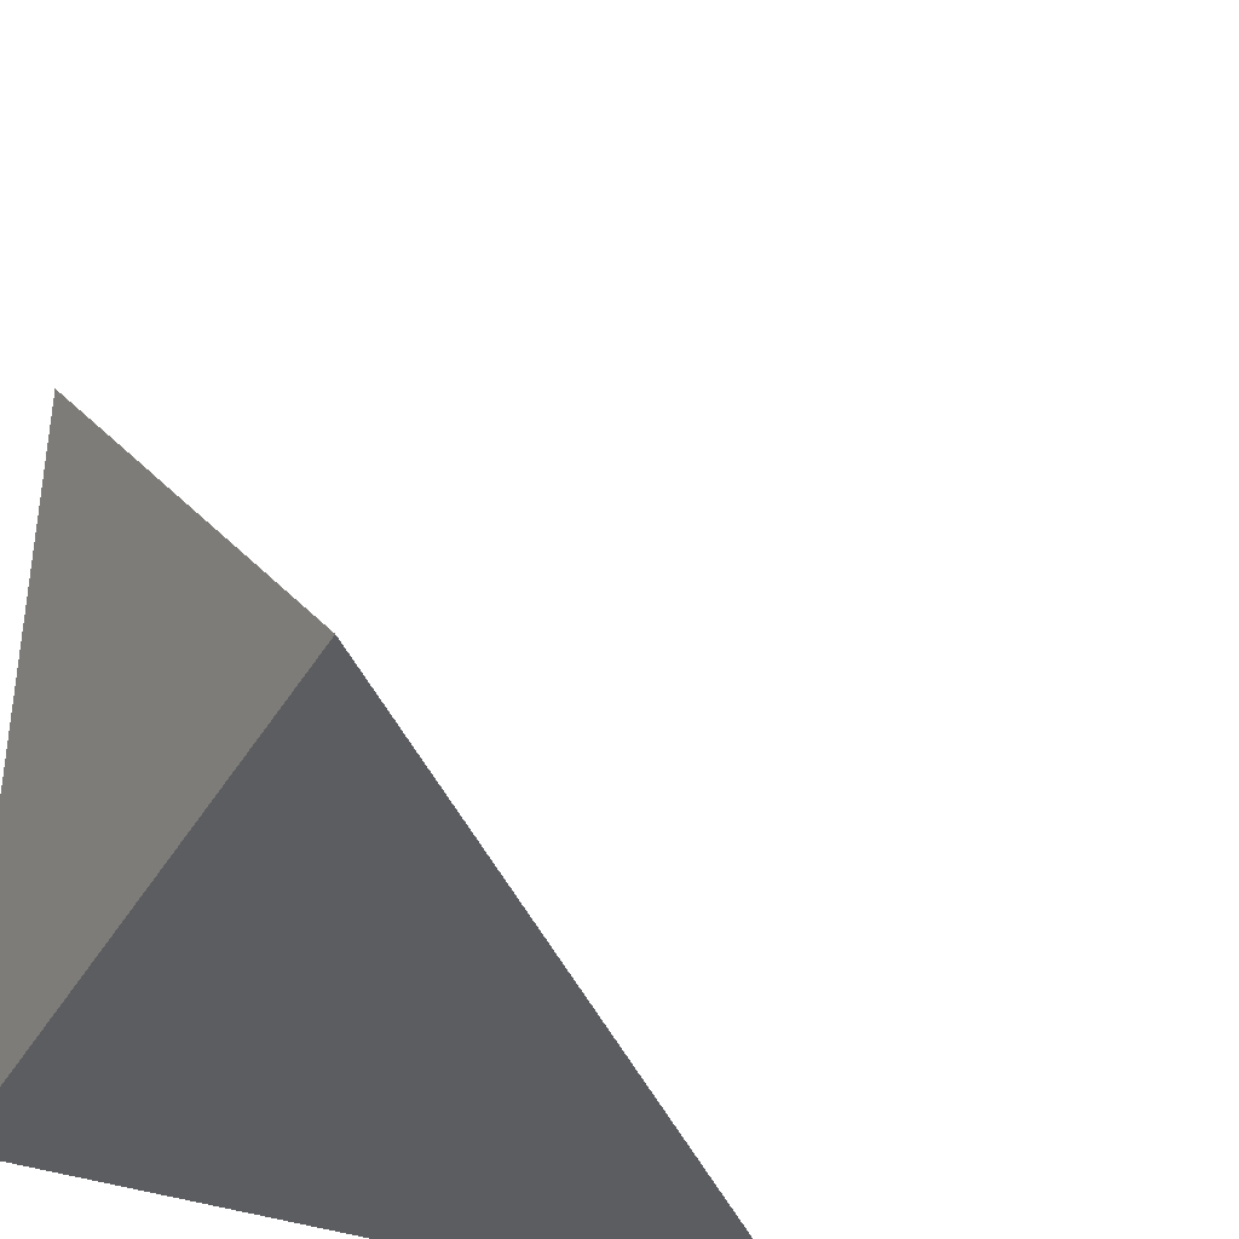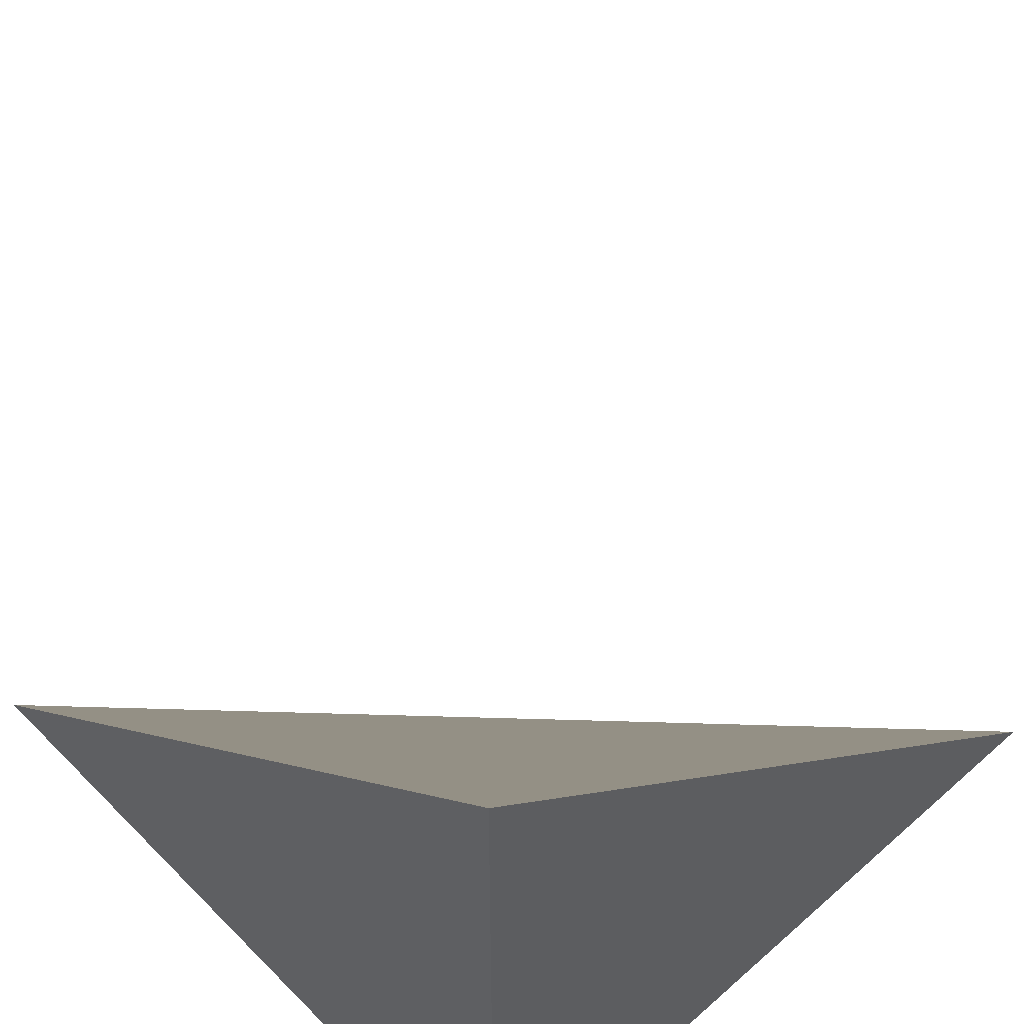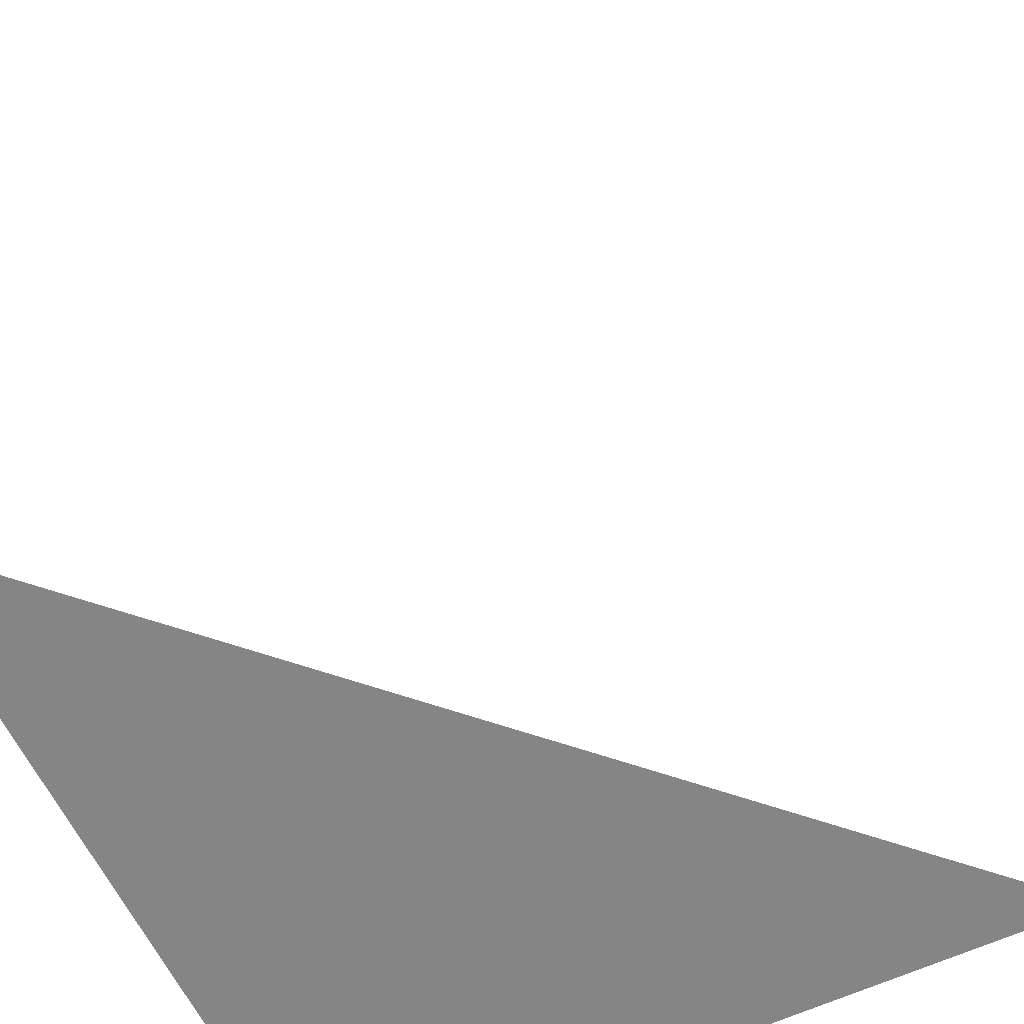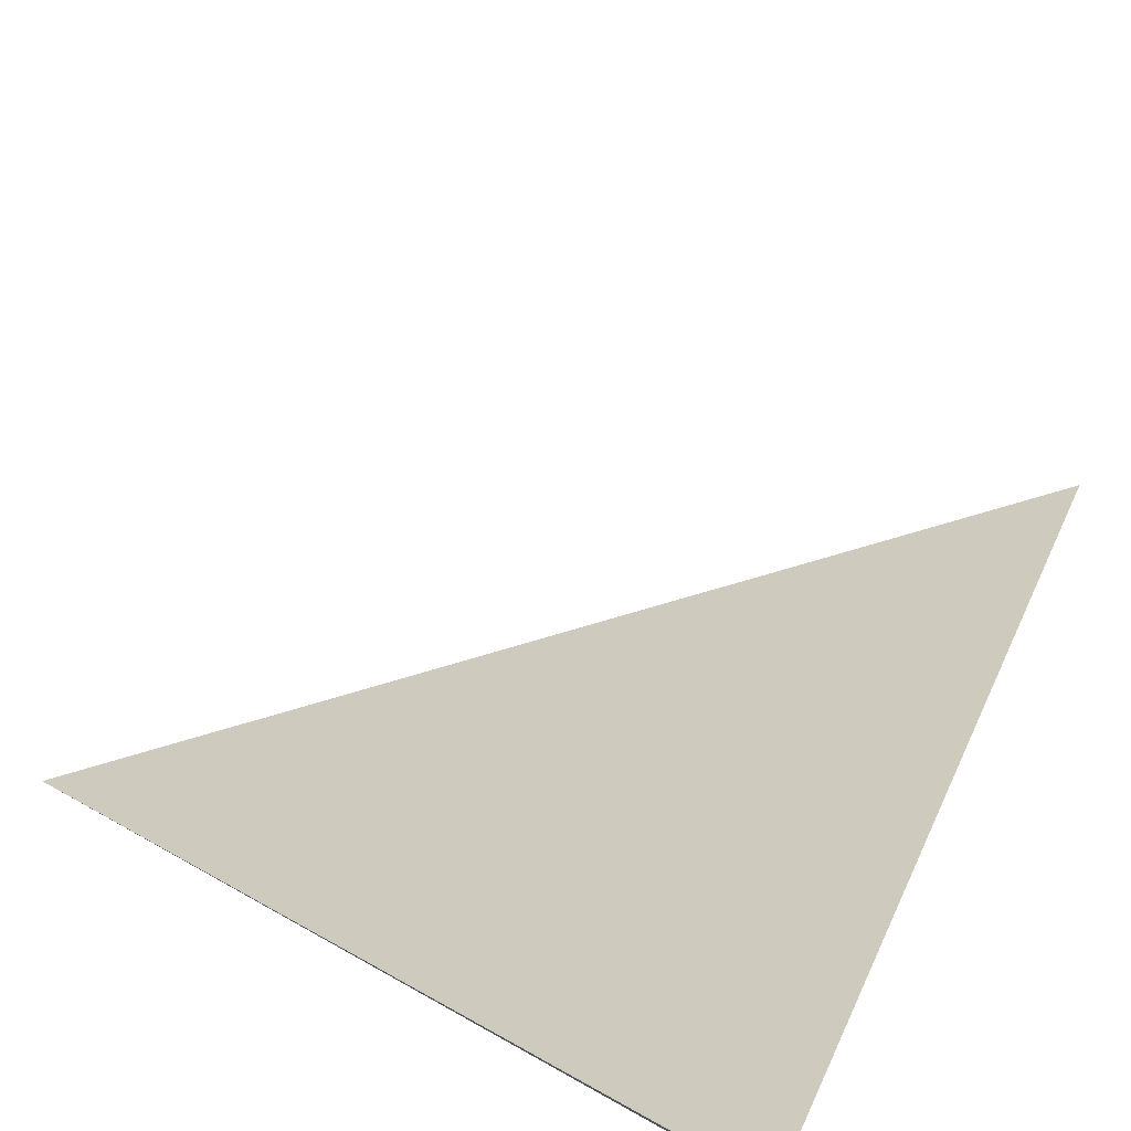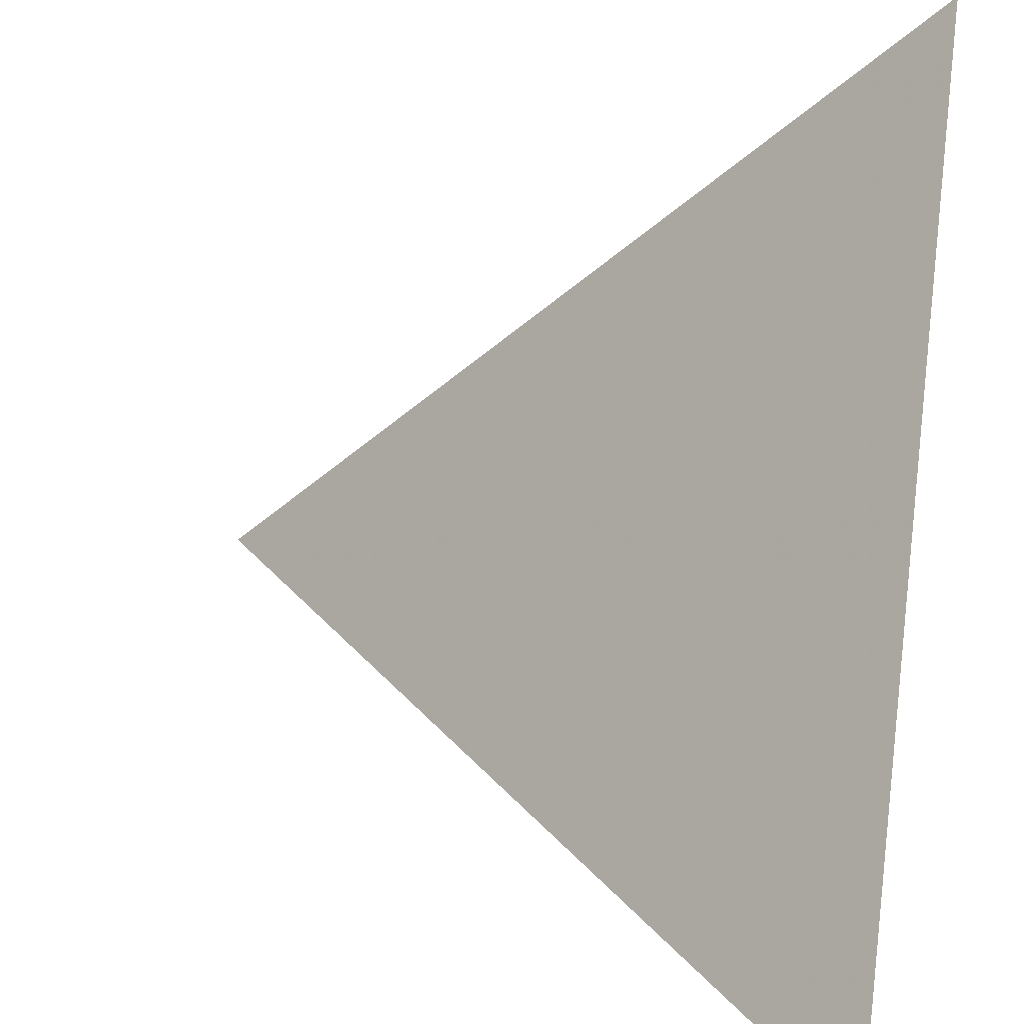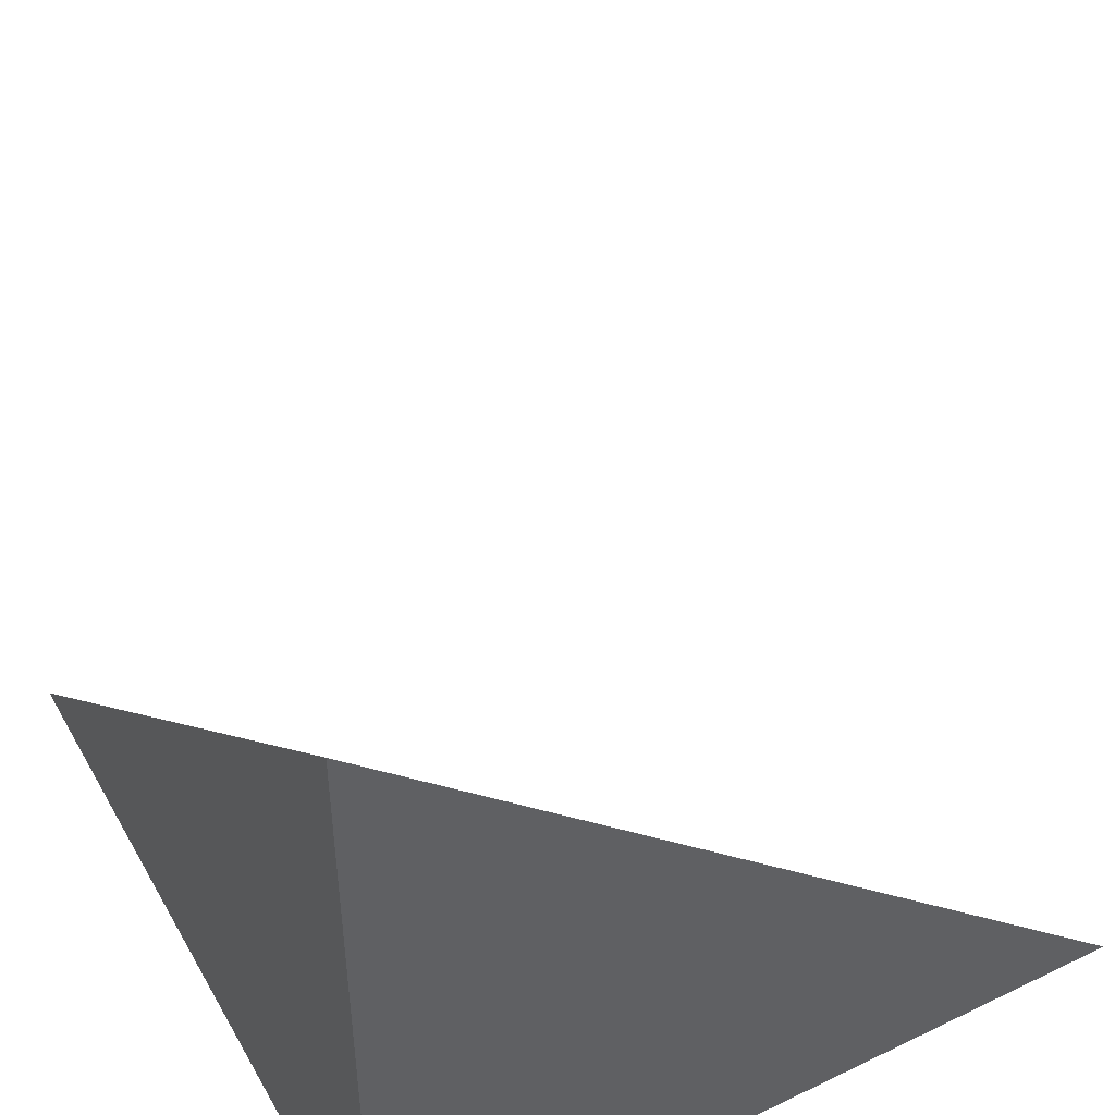
<metadata>
{"format":"obj","ext":"obj","renderer":"f3d","projection":"perspective","resolution":1024,"background":"white","views":[{"elev":-35.9,"azim":63.3,"up":"+Z"},{"elev":54.3,"azim":-133.2,"up":"+Y"},{"elev":-61.7,"azim":115.4,"up":"+Z"},{"elev":80.0,"azim":-61.1,"up":"+Z"},{"elev":38.2,"azim":-171.8,"up":"+Z"},{"elev":48.4,"azim":-118.4,"up":"+Y"}]}
</metadata>
<code>
v  1  -363  1
v  2  -363  1
v  1  -362  1
v  1  -363  2
f 1 3 2
f 1 4 3
f 1 2 4
f 2 3 4

</code>
